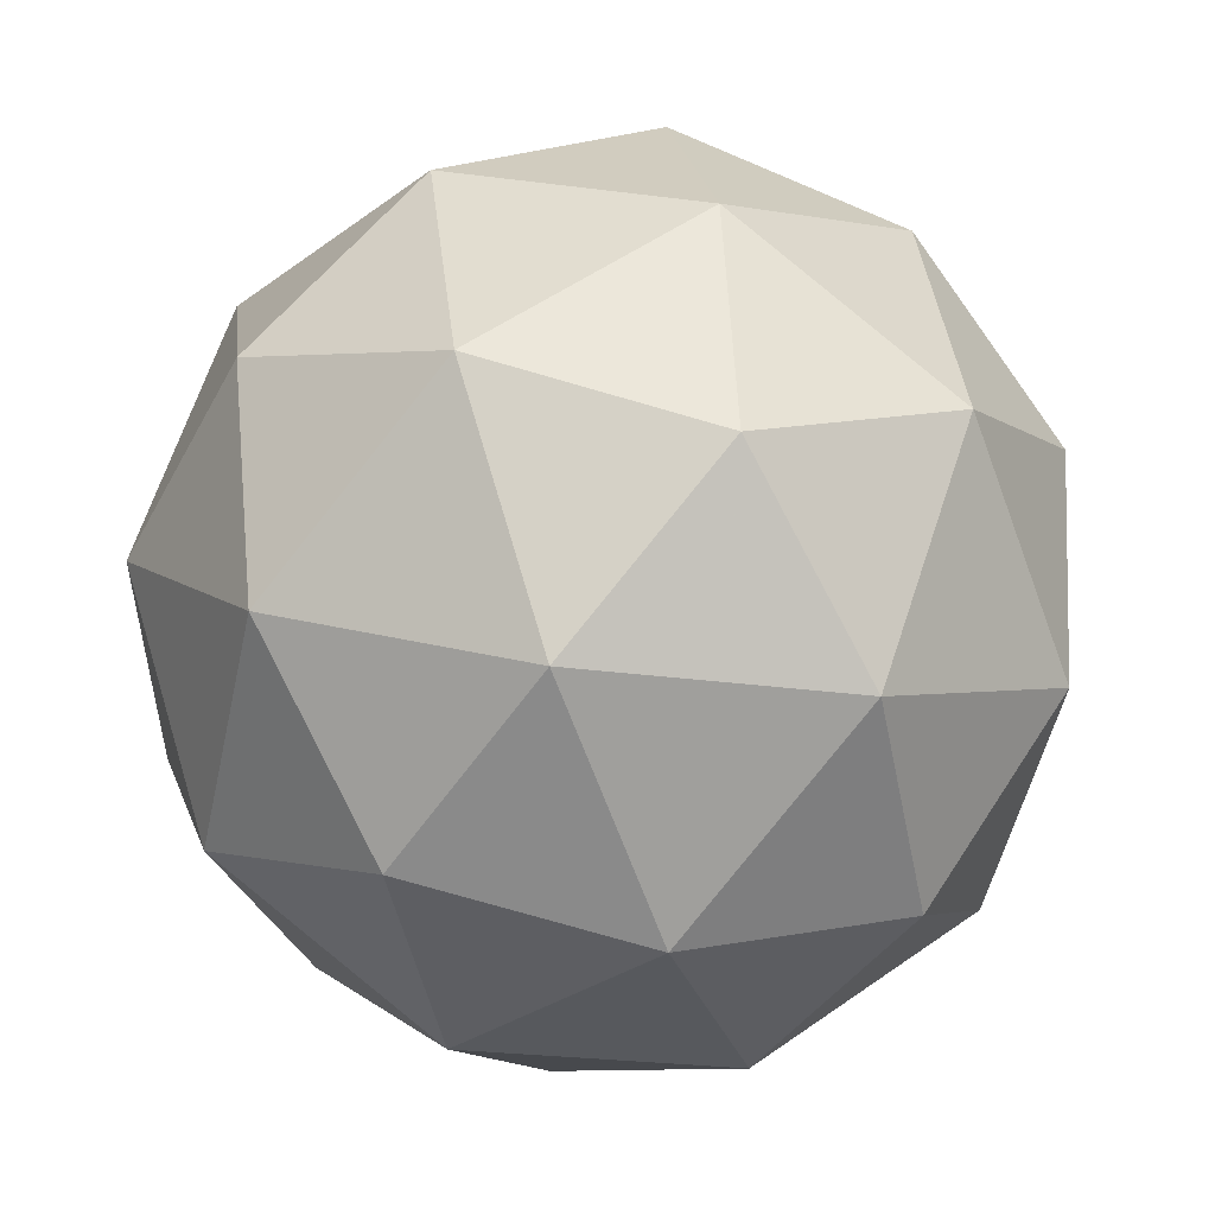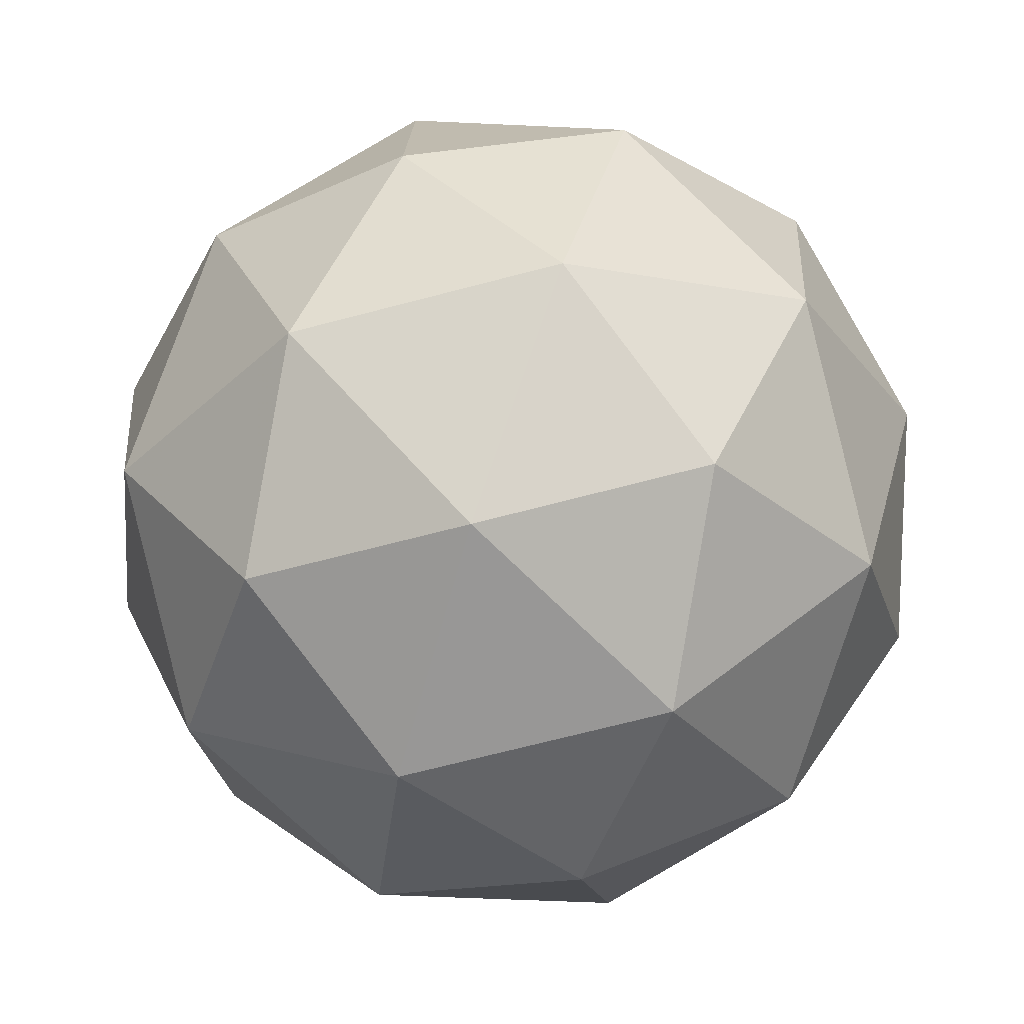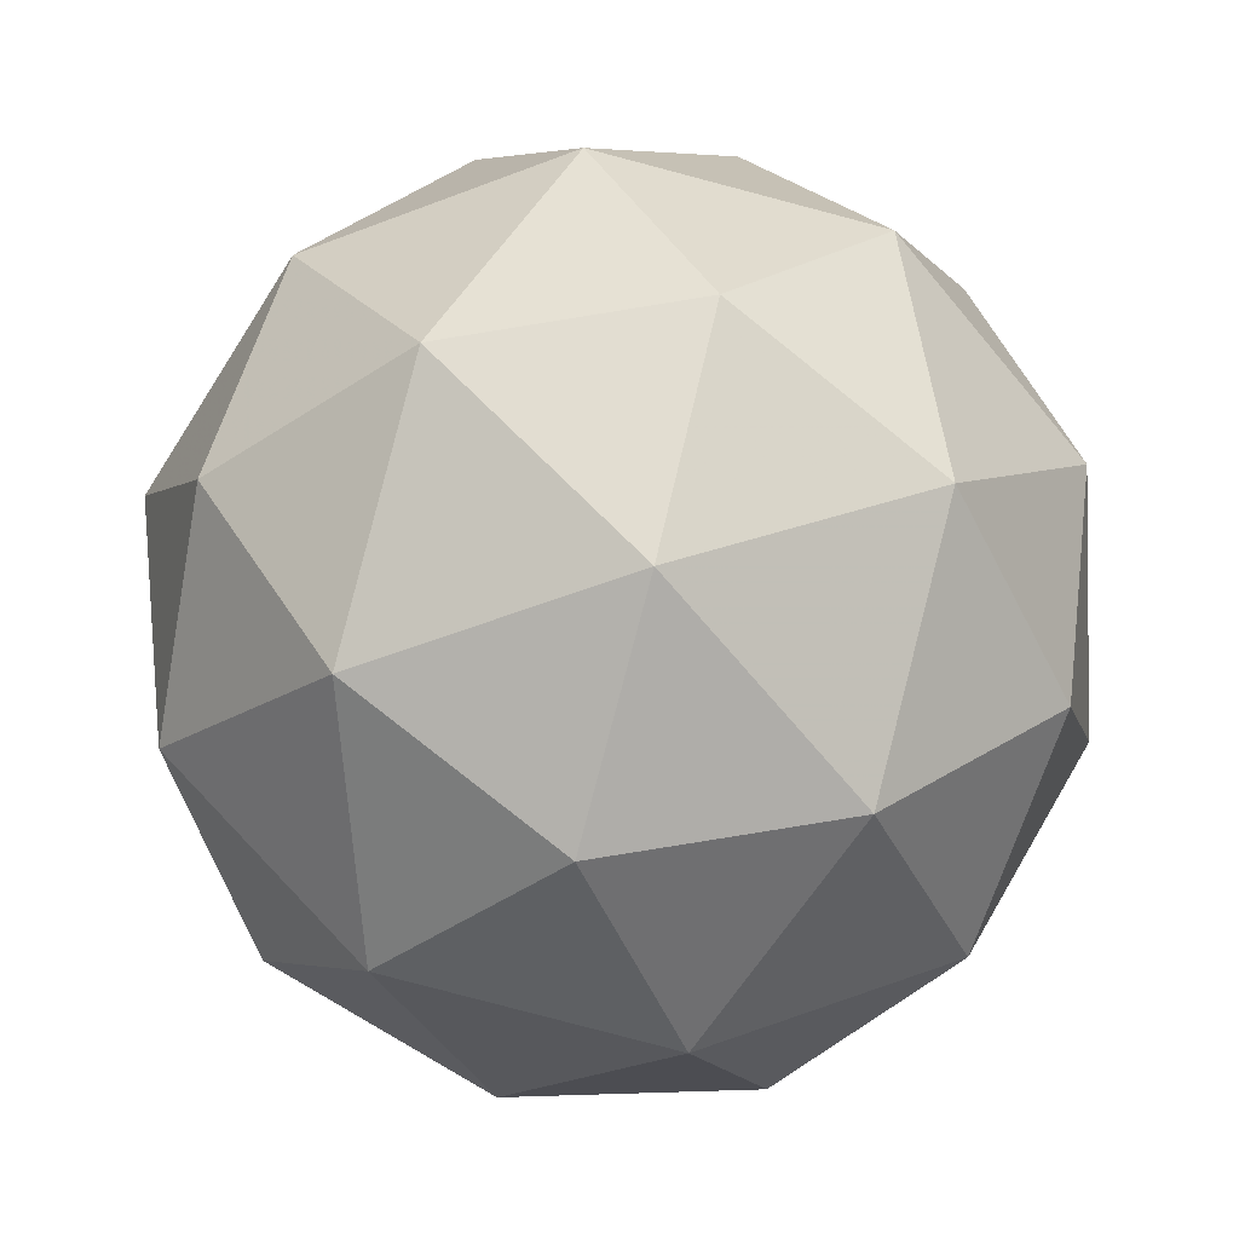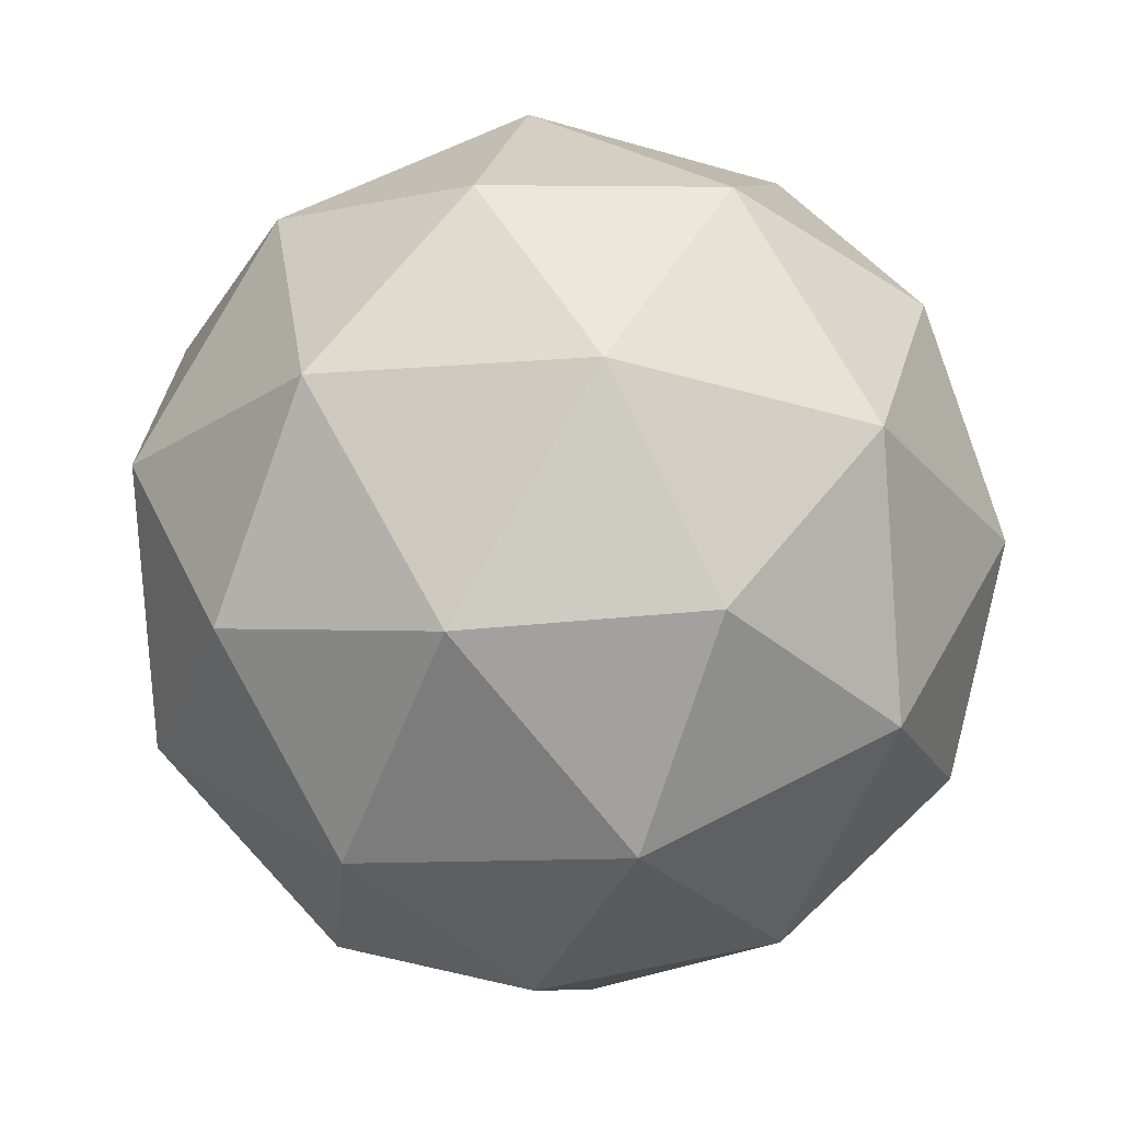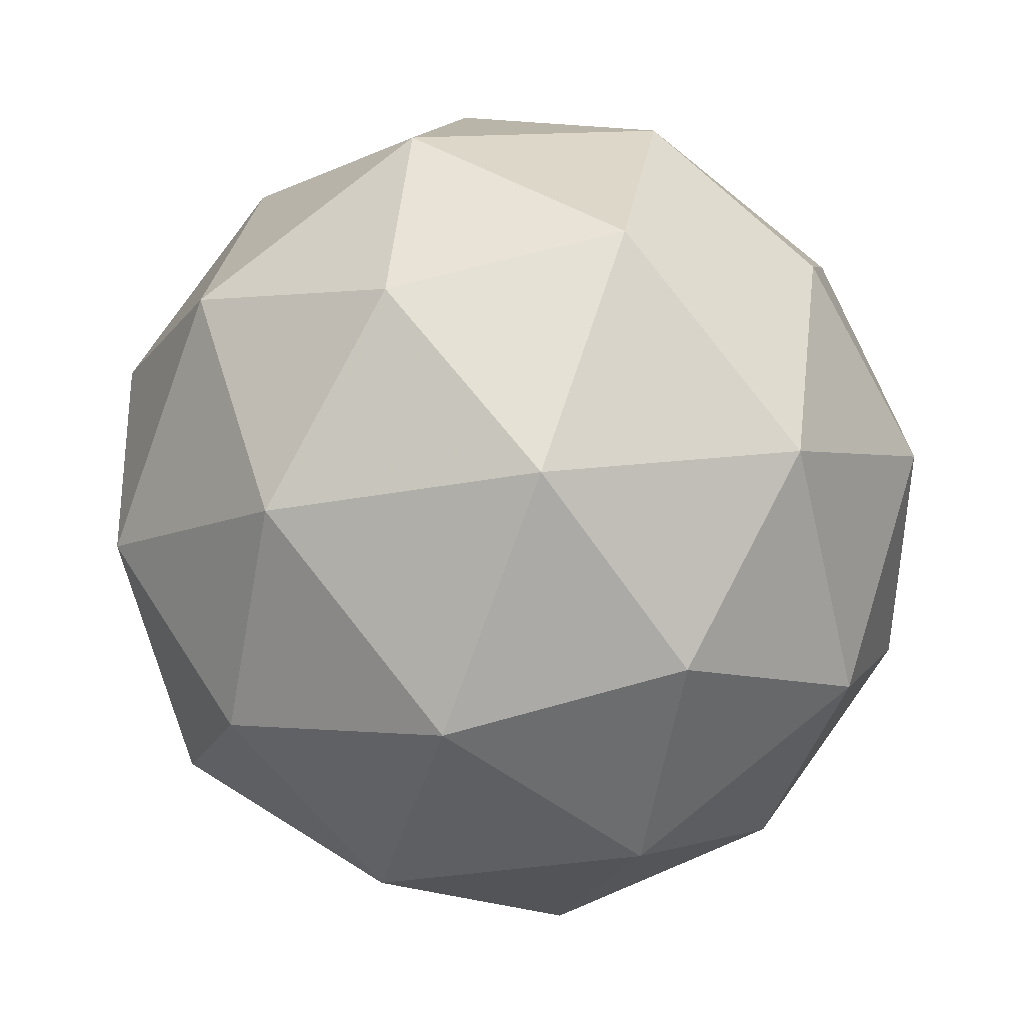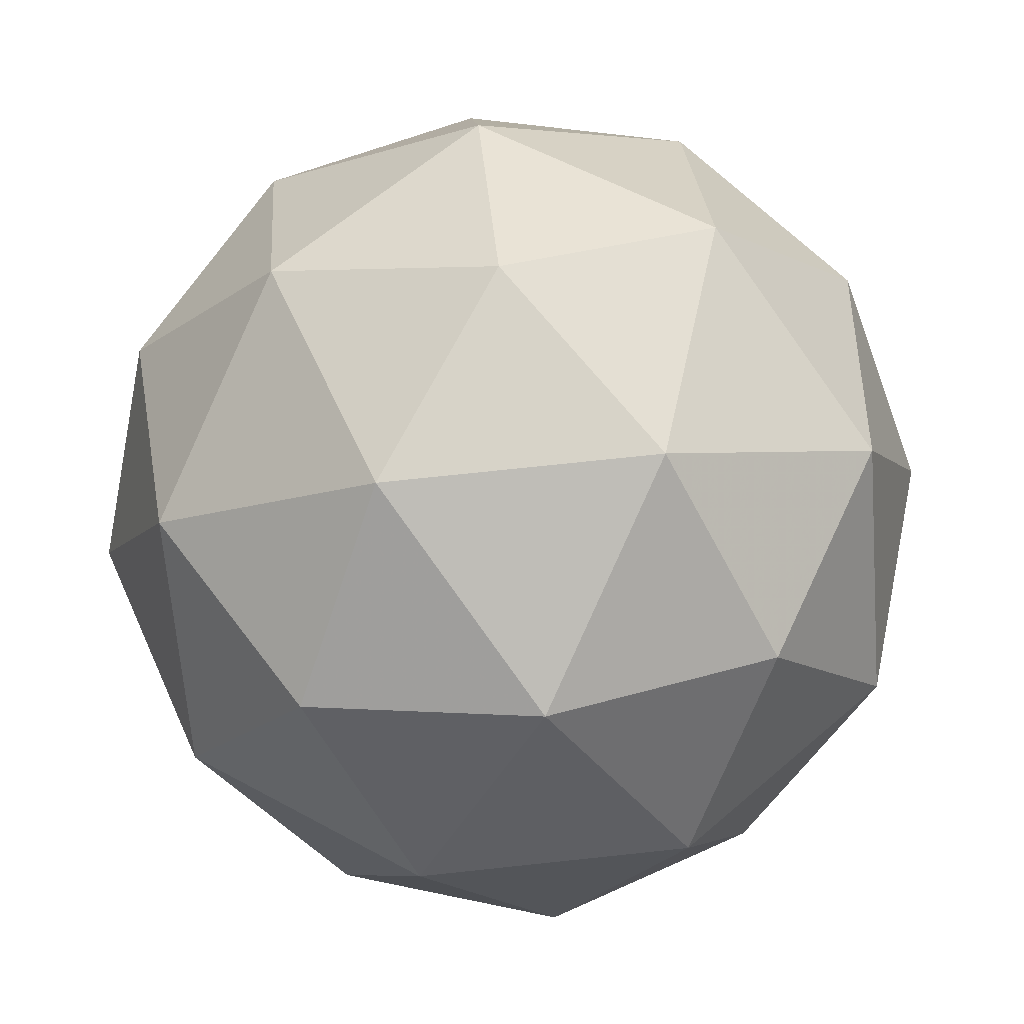
<metadata>
{"format":"obj","ext":"obj","renderer":"f3d","projection":"perspective","resolution":1024,"background":"white","views":[{"elev":17.2,"azim":51.7,"up":"+Z"},{"elev":6.7,"azim":-30.3,"up":"+Y"},{"elev":60.5,"azim":74.2,"up":"+Z"},{"elev":31.2,"azim":-107.3,"up":"+Z"},{"elev":-48.2,"azim":69.8,"up":"+Y"},{"elev":5.6,"azim":-10.6,"up":"+Z"}]}
</metadata>
<code>
v 3.75 -1.632 -4.226
v 3.701 -1.624 -4.157
v 3.784 -1.637 -4.149
v 3.809 -1.69 -4.209
v 3.741 -1.71 -4.255
v 3.675 -1.67 -4.223
v 3.73 -1.677 -4.099
v 3.797 -1.718 -4.131
v 3.77 -1.763 -4.196
v 3.687 -1.751 -4.205
v 3.663 -1.698 -4.144
v 3.722 -1.756 -4.128
v 3.772 -1.624 -4.189
v 3.724 -1.617 -4.194
v 3.744 -1.619 -4.149
v 3.679 -1.639 -4.192
v 3.708 -1.644 -4.232
v 3.787 -1.655 -4.225
v 3.807 -1.658 -4.18
v 3.747 -1.667 -4.251
v 3.782 -1.701 -4.242
v 3.703 -1.69 -4.25
v 3.672 -1.655 -4.146
v 3.657 -1.682 -4.185
v 3.761 -1.65 -4.115
v 3.712 -1.643 -4.119
v 3.814 -1.705 -4.169
v 3.8 -1.674 -4.133
v 3.759 -1.744 -4.234
v 3.799 -1.732 -4.207
v 3.671 -1.714 -4.22
v 3.71 -1.737 -4.239
v 3.69 -1.687 -4.112
v 3.768 -1.698 -4.104
v 3.792 -1.749 -4.161
v 3.727 -1.768 -4.205
v 3.664 -1.73 -4.174
v 3.724 -1.72 -4.102
v 3.685 -1.733 -4.129
v 3.763 -1.744 -4.121
v 3.748 -1.771 -4.16
v 3.699 -1.764 -4.164
f 1 14 13
f 2 14 16
f 1 13 18
f 1 18 20
f 1 20 17
f 2 16 23
f 3 15 25
f 4 19 27
f 5 21 29
f 6 22 31
f 2 23 26
f 3 25 28
f 4 27 30
f 5 29 32
f 6 31 24
f 7 33 38
f 8 34 40
f 9 35 41
f 10 36 42
f 11 37 39
f 39 42 12
f 39 37 42
f 37 10 42
f 42 41 12
f 42 36 41
f 36 9 41
f 41 40 12
f 41 35 40
f 35 8 40
f 40 38 12
f 40 34 38
f 34 7 38
f 38 39 12
f 38 33 39
f 33 11 39
f 24 37 11
f 24 31 37
f 31 10 37
f 32 36 10
f 32 29 36
f 29 9 36
f 30 35 9
f 30 27 35
f 27 8 35
f 28 34 8
f 28 25 34
f 25 7 34
f 26 33 7
f 26 23 33
f 23 11 33
f 31 32 10
f 31 22 32
f 22 5 32
f 29 30 9
f 29 21 30
f 21 4 30
f 27 28 8
f 27 19 28
f 19 3 28
f 25 26 7
f 25 15 26
f 15 2 26
f 23 24 11
f 23 16 24
f 16 6 24
f 17 22 6
f 17 20 22
f 20 5 22
f 20 21 5
f 20 18 21
f 18 4 21
f 18 19 4
f 18 13 19
f 13 3 19
f 16 17 6
f 16 14 17
f 14 1 17
f 13 15 3
f 13 14 15
f 14 2 15

</code>
